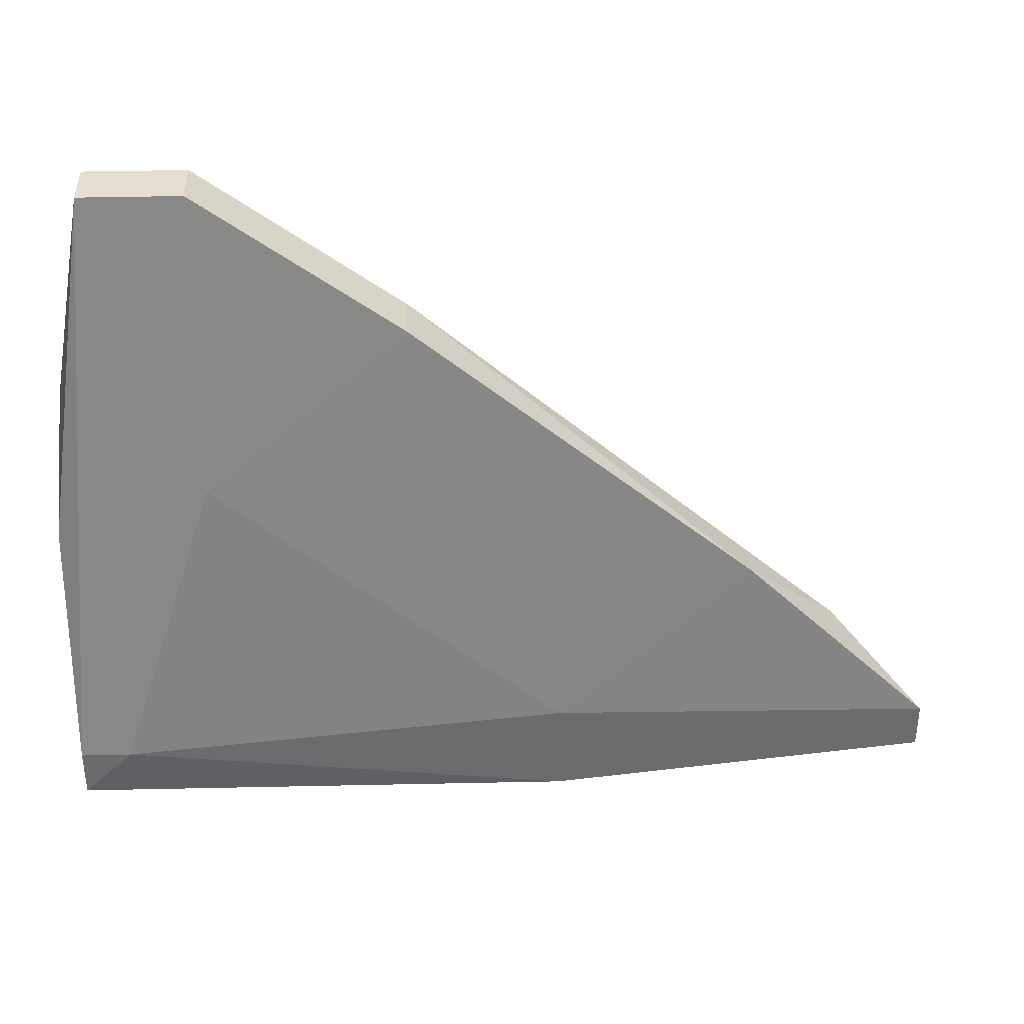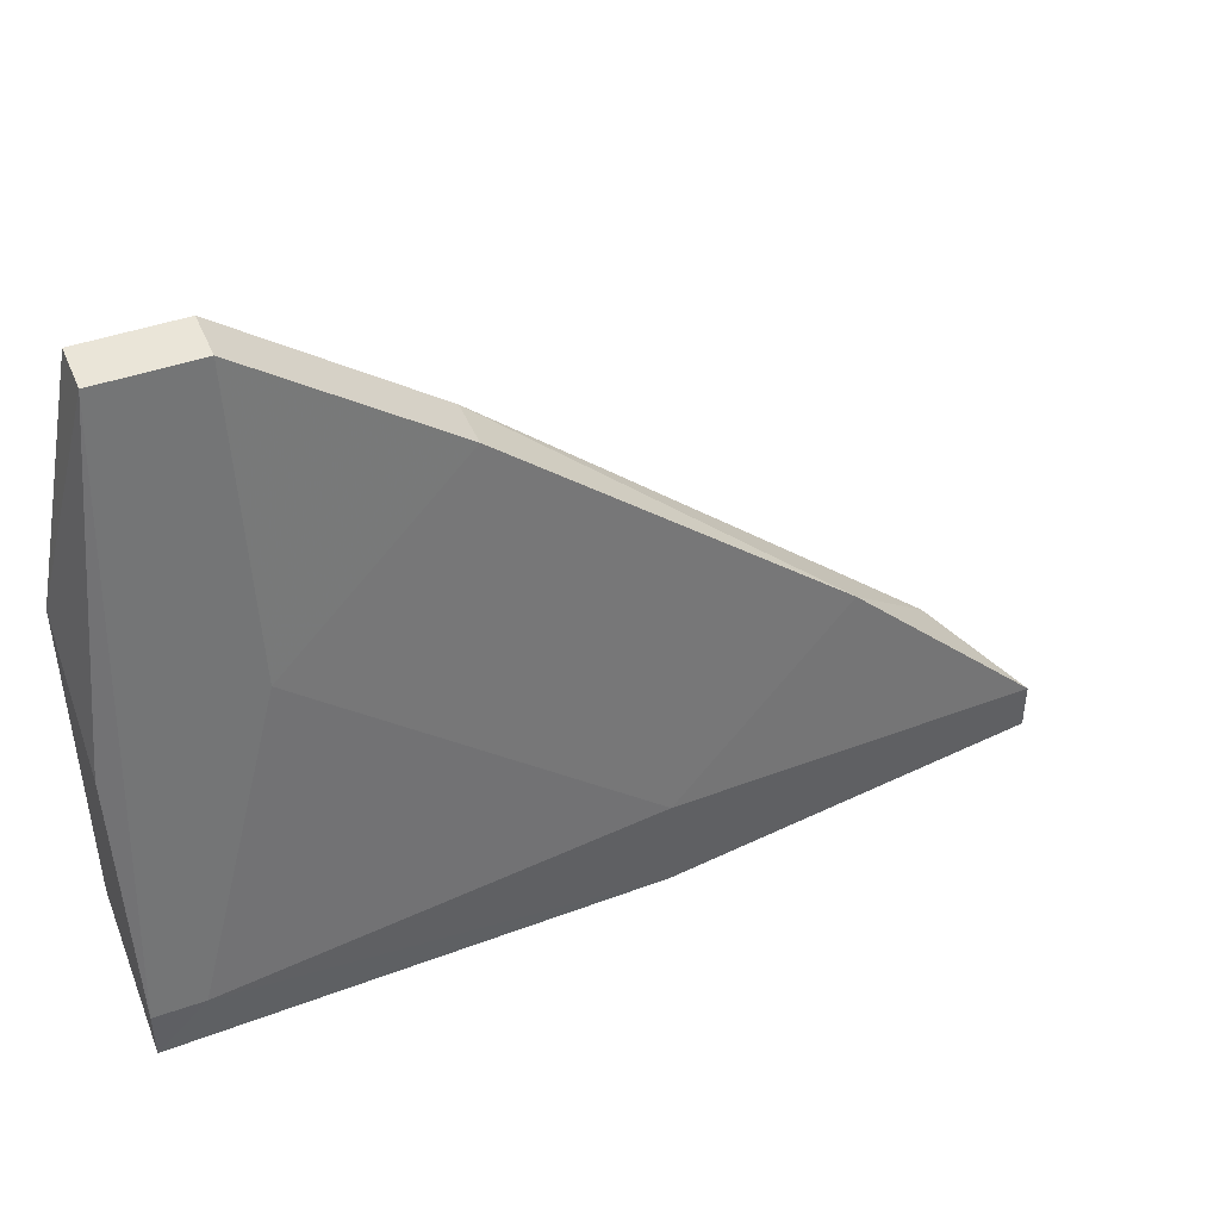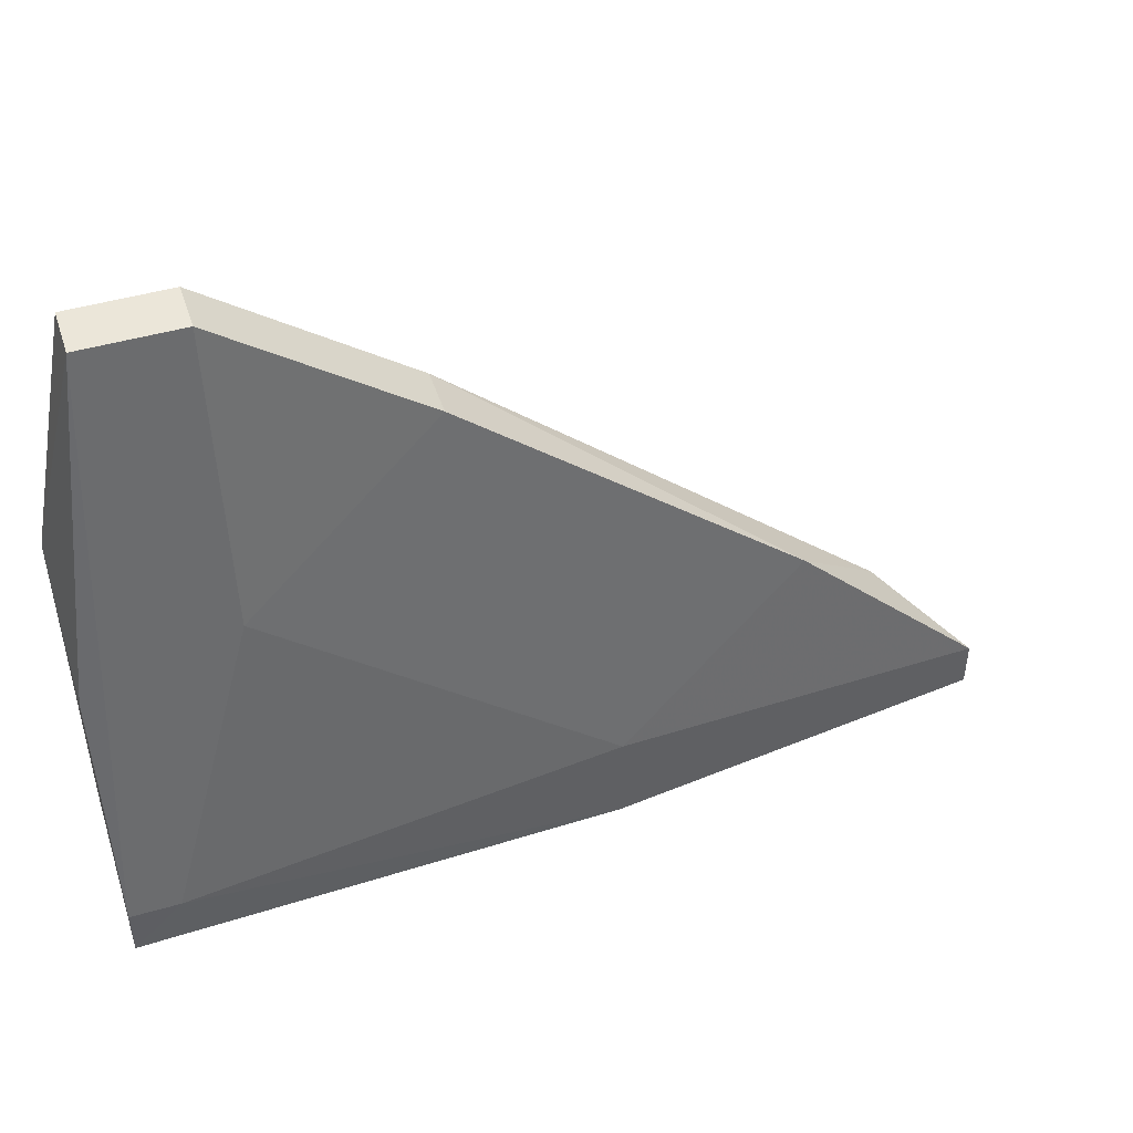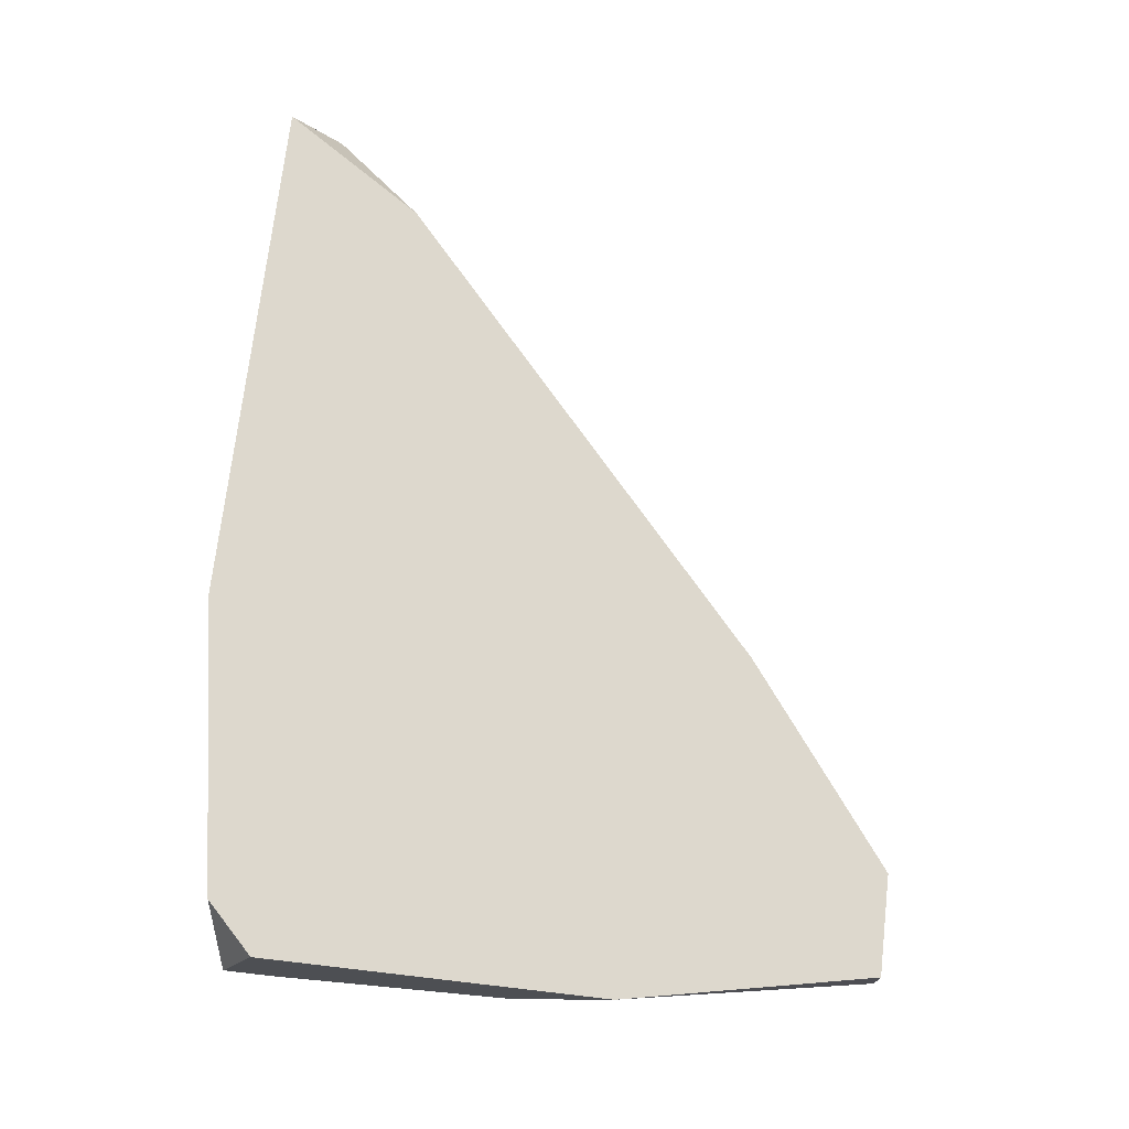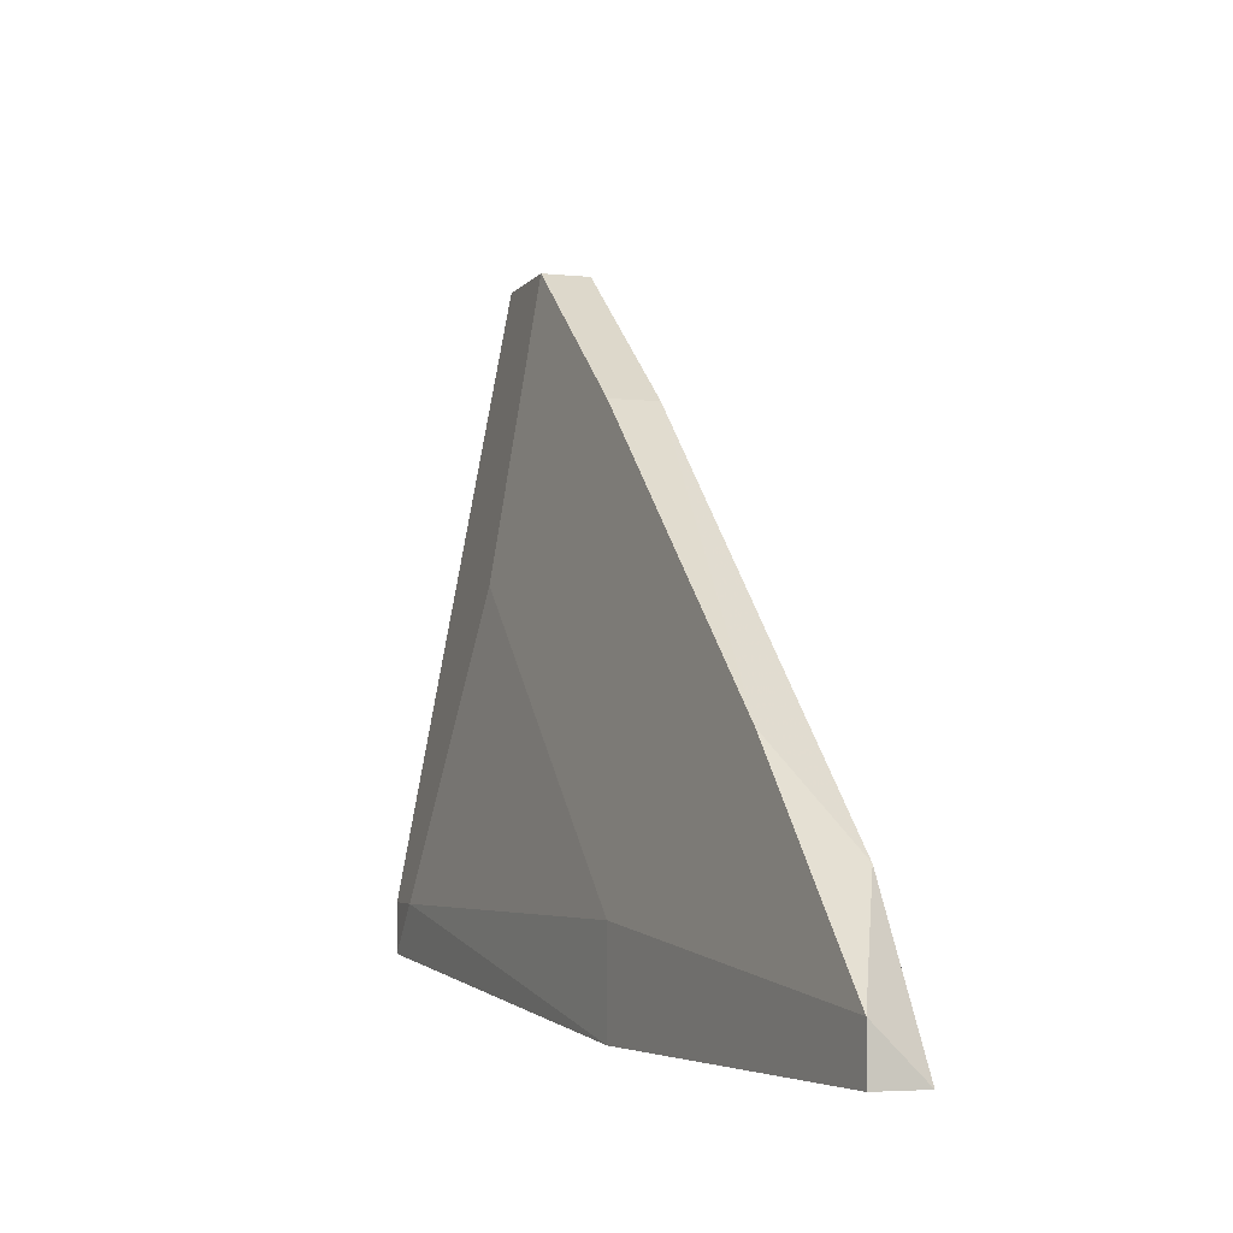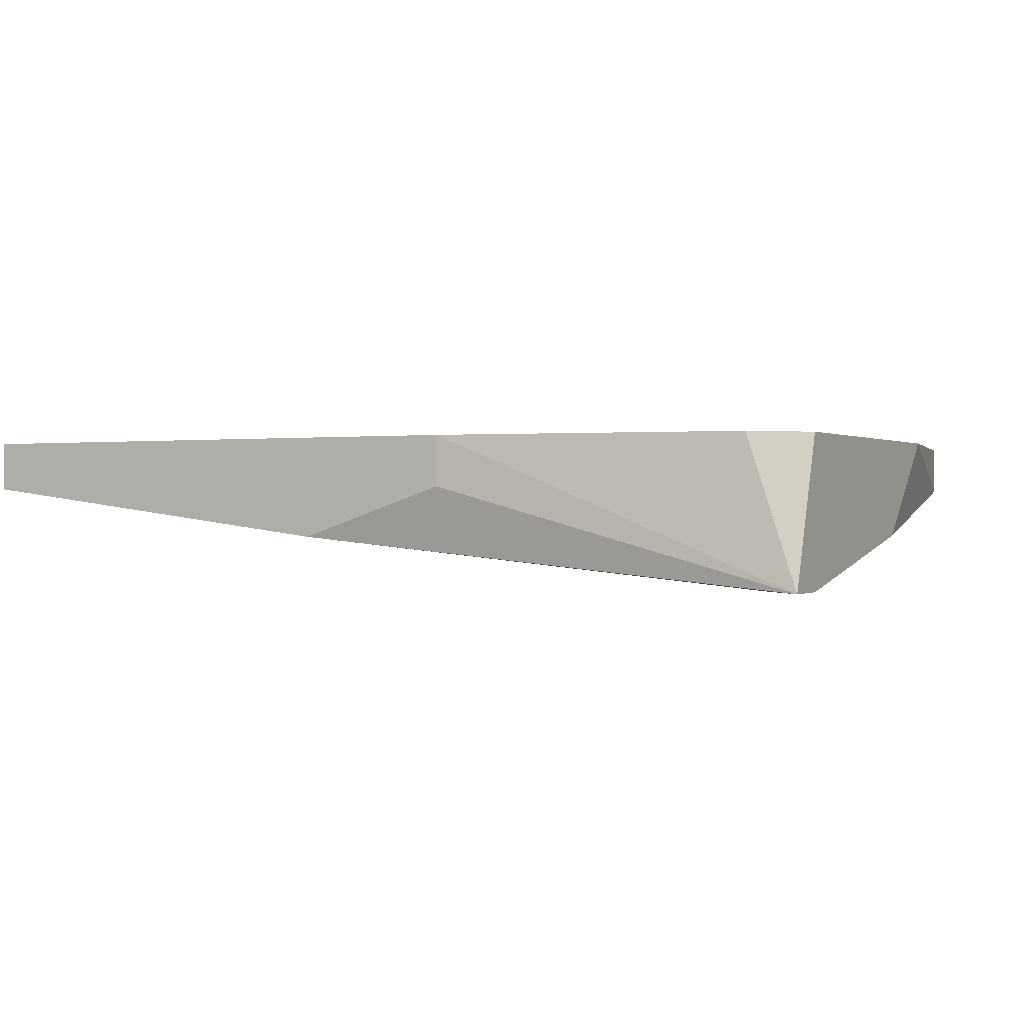
<metadata>
{"format":"obj","ext":"obj","renderer":"f3d","projection":"perspective","resolution":1024,"background":"white","views":[{"elev":36.9,"azim":-1.8,"up":"+Z"},{"elev":44.9,"azim":-22.1,"up":"+Z"},{"elev":47.0,"azim":-18.0,"up":"+Z"},{"elev":72.2,"azim":-83.4,"up":"+Y"},{"elev":-4.3,"azim":71.4,"up":"+Z"},{"elev":-0.0,"azim":-152.4,"up":"+Y"}]}
</metadata>
<code>
v -0.04638 0.004547 -0.0367
v -0.04638 0.002694 -0.04596
v -0.04638 0.002694 -0.04781
v -0.04638 0.008252 -0.04596
v -0.04638 0.008252 -0.03299
v -0.04082 0.004547 -0.03485
v -0.04082 0.006398 -0.02372
v -0.04082 0.008252 -0.02372
v -0.01303 0.008252 -0.04967
v -0.01303 0.006399 -0.04967
v -0.01303 0.006399 -0.04781
v -0.02044 0.006399 -0.0404
v -0.04453 0.006398 -0.02372
v -0.04453 0.002694 -0.04596
v -0.04453 0.008252 -0.02372
v -0.04453 0.008252 -0.04781
v -0.03341 0.006398 -0.04967
v -0.03341 0.006398 -0.02929
v -0.03341 0.008252 -0.04967
v -0.03341 0.008252 -0.02929
v -0.02785 0.004547 -0.04967
v -0.02785 0.004547 -0.04596
v -0.01674 0.008252 -0.0441
f 12 20 18
f 17 19 9
f 19 20 9
f 20 19 4
f 20 4 15
f 19 17 3
f 2 4 3
f 3 17 21
f 11 22 21
f 4 2 1
f 2 7 13
f 7 15 13
f 1 2 13
f 22 11 12
f 15 4 5
f 4 1 5
f 13 15 5
f 1 13 5
f 9 20 23
f 11 9 23
f 20 12 23
f 12 11 23
f 4 19 16
f 19 3 16
f 3 4 16
f 7 2 14
f 2 3 14
f 3 21 14
f 21 22 14
f 6 7 14
f 22 6 14
f 17 9 10
f 9 11 10
f 21 17 10
f 11 21 10
f 7 20 8
f 20 15 8
f 15 7 8
f 20 7 18
f 7 6 18
f 6 22 18
f 22 12 18

</code>
